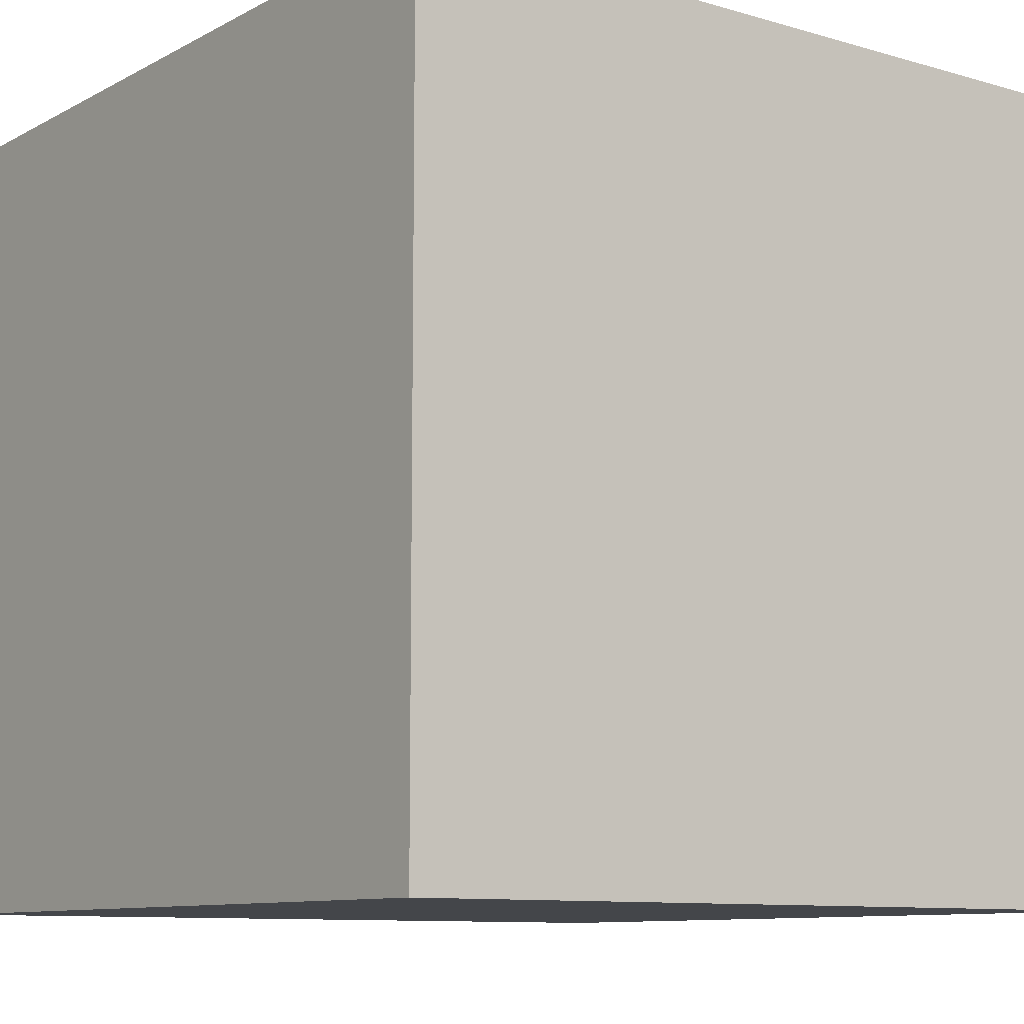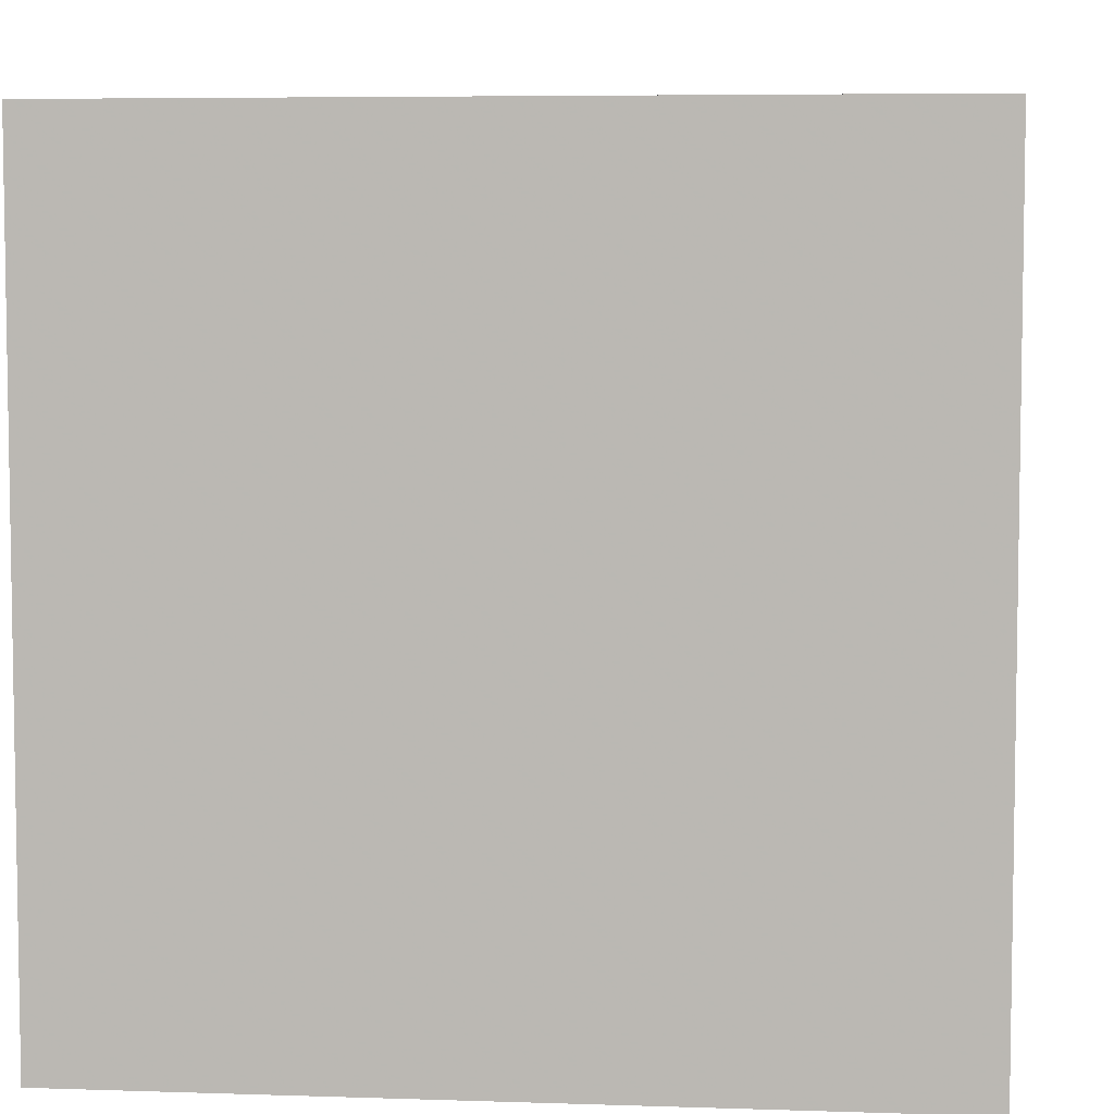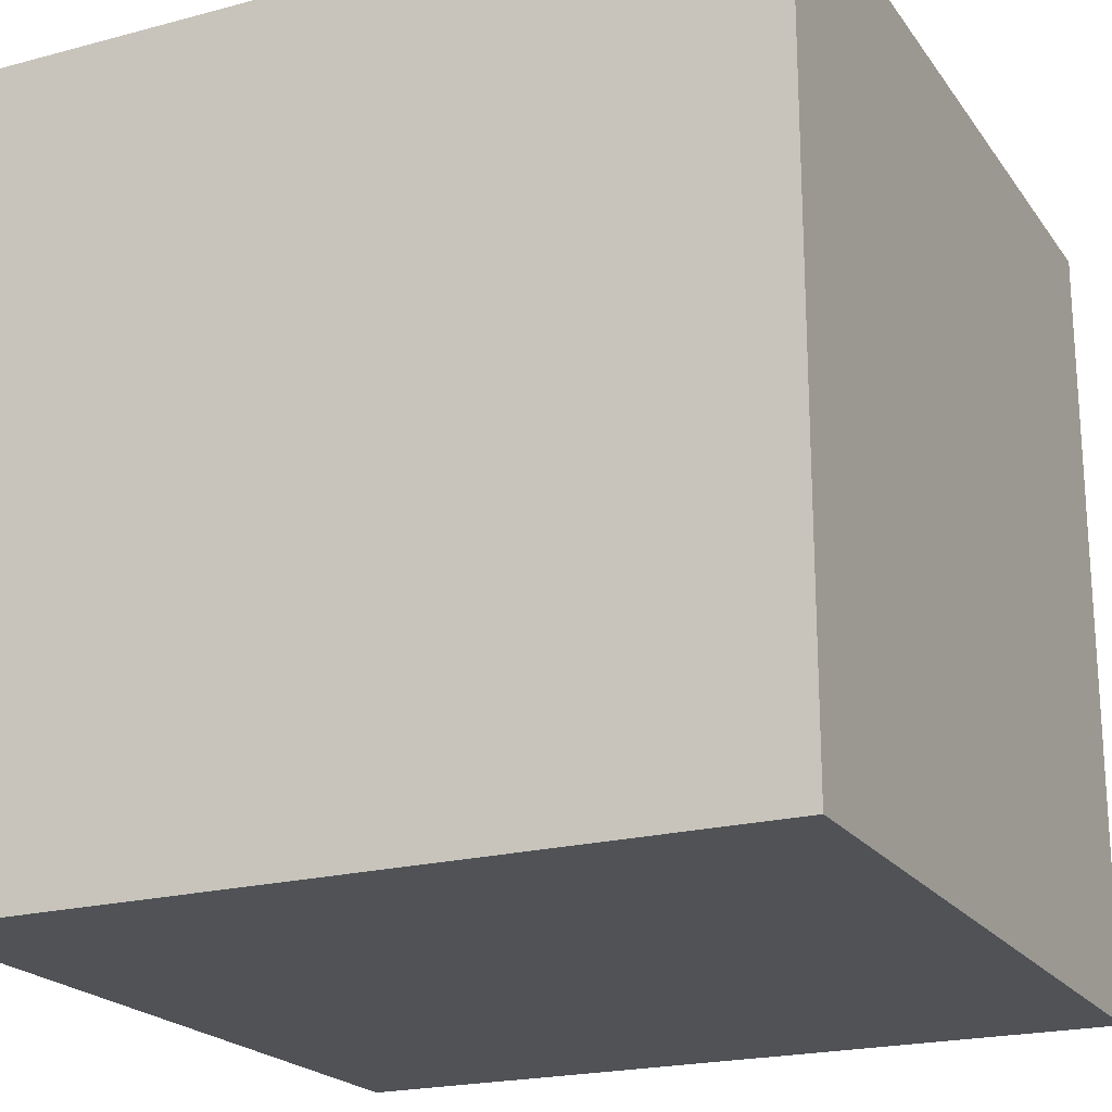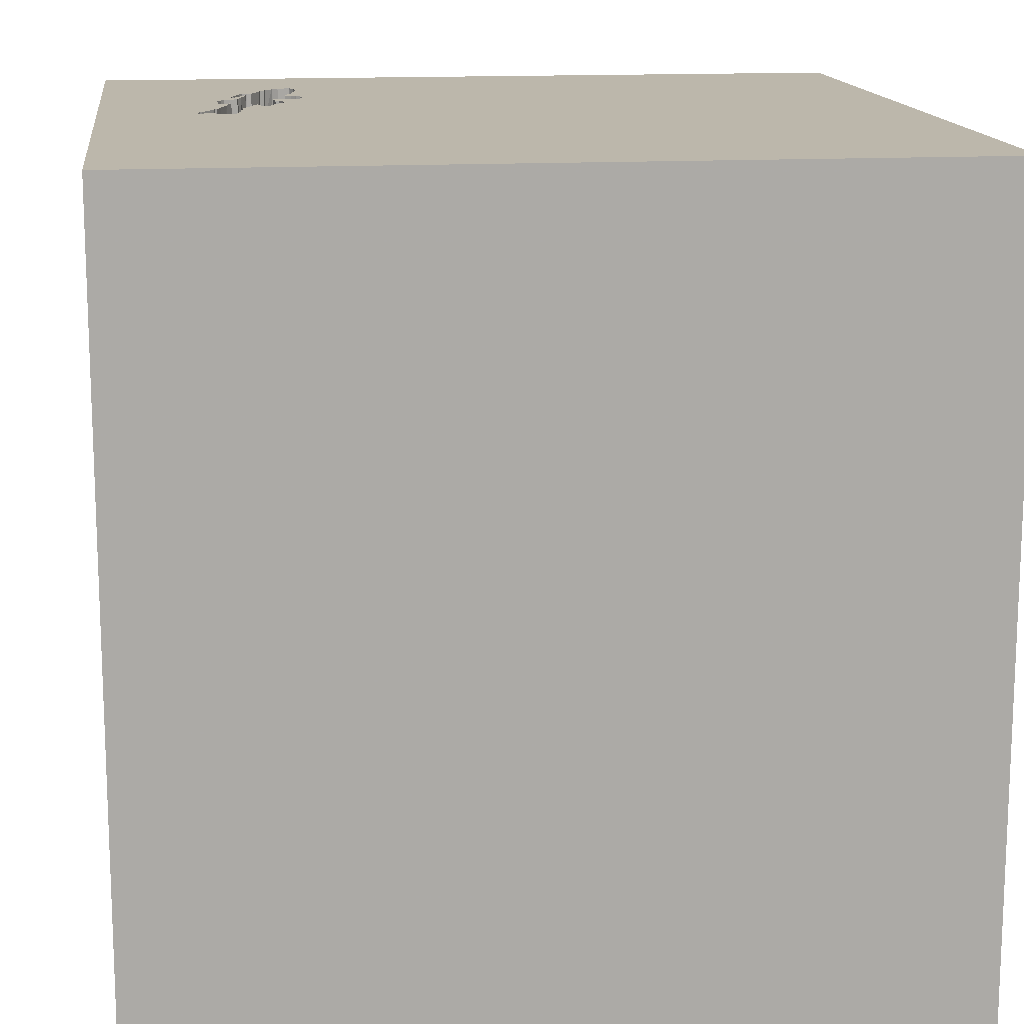
<metadata>
{"format":"obj","ext":"obj","renderer":"f3d","projection":"perspective","resolution":1024,"background":"white","views":[{"elev":-9.8,"azim":-36.9,"up":"+Z"},{"elev":5.8,"azim":5.8,"up":"+Z"},{"elev":-21.0,"azim":25.5,"up":"+Z"},{"elev":14.4,"azim":-97.1,"up":"+Y"}]}
</metadata>
<code>
o lmfish_192
v 0.7196 1.5 -0.9632
v 0.7196 1.4 -0.9632
v 0.1315 1.5 -1.101
v 0.54 1.5 -0.8093
v 0.3229 1.5 -0.9552
v 0.9639 1.5 -0.8832
v 0.2154 1.5 -0.9762
v 0.681 1.5 -0.7299
v 0.142 1.5 -1.138
v 0.8173 1.5 -0.7769
v 0.8291 1.5 -0.9679
v 0.8291 1.4 -0.9679
v 0.8557 1.5 -0.7622
v 0.7342 1.5 -1.002
v 0.7342 1.4 -1.002
v 0.4108 1.5 -0.8487
v -1.5 -1.5 1.5
v 0.7012 1.5 -0.7263
v 0.621 1.5 -0.8037
v 0.6204 1.4 -0.8036
v 0.6135 1.5 -0.8462
v 0.7349 1.5 -0.757
v 0.4698 1.5 -1.032
v 0.4698 1.4 -1.032
v 0.1813 1.5 -0.9771
v 0.3946 1.5 -0.9299
v 0.3938 1.4 -0.9318
v 0.7891 1.5 -0.7914
v 0.7729 1.5 -0.9578
v 0.769 1.4 -0.9568
v 0.9899 1.4 -0.8629
v 0.3277 1.4 -1.05
v 0.6276 1.5 -0.7538
v 0.6265 1.4 -0.7529
v 0.8077 1.5 -0.7834
v 0.1216 1.5 -1.122
v 0.1216 1.4 -1.122
v 1.5 1.5 1.5
v 1.5 -1.5 -1.5
v 1.5 -1.5 1.5
v 0.3168 1.5 -0.9532
v 0.599 1.5 -1.25
v 0.3262 1.5 -1.049
v 0.3653 1.5 -0.9384
v 0.3653 1.4 -0.9384
v 0.2146 1.5 -1.101
v 0.2146 1.4 -1.101
v 0.4041 1.5 -1.024
v 0.1975 1.5 -0.979
v 0.4735 1.5 -1.063
v 0.4735 1.4 -1.063
v 0.1278 1.5 -1.134
v 0.5726 1.5 -0.8231
v 0.7742 1.5 -0.9504
v 0.4153 1.4 -0.9206
v 0.3864 1.5 -0.9003
v 0.3864 1.4 -0.9003
v 0.665 1.5 -0.976
v 0.665 1.4 -0.976
v -1.5 1.5 1.5
v -0.1562 1.5 -0.7161
v 0.4818 1.5 -0.8135
v 0.4837 1.4 -0.8139
v 0.7668 1.5 -0.9559
v 0.3662 1.5 -0.8811
v 0.3657 1.4 -0.8809
v 0.7809 1.5 -0.7854
v 0.1663 1.5 -1.129
v 0.1667 1.4 -1.129
v 0.319 1.4 -0.9545
v 0.08852 1.5 -1.015
v 0.7213 1.5 -1.001
v 0.722 1.4 -0.9976
v 0.9022 1.5 -0.7536
v 0.9022 1.4 -0.7536
v 0.8173 1.4 -0.7769
v 1.062 1.5 -0.7645
v 1.062 1.4 -0.7645
v 0.9898 1.5 -0.8641
v 0.2178 1.4 -0.9787
v 1.25 1.5 -0.625
v 0.7286 1.5 -0.9799
v 0.7289 1.4 -0.9784
v 0.4769 1.5 -1.007
v 0.4769 1.4 -1.007
v 1.032 1.5 -0.8378
v 1.03 1.4 -0.8366
v 0.7012 1.4 -0.7263
v 0.4352 1.5 -0.9092
v 0.4352 1.4 -0.9092
v 0.3933 1.5 -0.8608
v 0.3929 1.4 -0.8609
v 0.2611 1.5 -0.9715
v 0.2629 1.4 -0.9705
v 0.7442 1.5 -0.9913
v 0.7442 1.4 -0.9913
v 0.8018 1.5 -0.9446
v 0.8032 1.4 -0.9473
v 0.9305 1.5 -0.7492
v 0.9305 1.4 -0.7492
v 0.7144 1.5 -0.9828
v 0.7144 1.4 -0.9828
v 0.4873 1.5 -0.8093
v 0.4873 1.4 -0.8093
v 0.3786 1.5 -0.8653
v 0.4531 1.5 -1.053
v 0.4531 1.4 -1.053
v 0.5102 1.5 -0.808
v 0.5076 1.4 -0.8056
v 0.1652 1.4 -0.9854
v 0.7299 1.5 -0.7523
v 0.3786 1.4 -0.8653
v 0.973 1.5 -0.7426
v 0.973 1.4 -0.7426
v 0.8672 1.5 -0.9575
v 0.8004 1.4 -0.9419
v 1.034 1.4 -0.752
v 0.63 1.5 -1.009
v 0.631 1.4 -1.009
v 1.054 1.5 -0.8112
v 0.7059 1.5 -1.002
v 0.8618 1.5 -0.9392
v 0.54 1.4 -0.8093
v 0.6326 1.4 -0.7548
v 0.8679 1.5 -0.7661
v 0.8679 1.4 -0.7661
v 0.9427 1.5 -0.7531
v 0.9427 1.4 -0.7531
v 0.4148 1.4 -0.8498
v 0.506 1.5 -1.063
v 0.2044 1.4 -1.103
v -1.5 1.5 -1.5
v -1.5 -1.5 -1.5
v 1.054 1.4 -0.8112
v 0.1624 1.5 -0.9829
v 0.6687 1.5 -0.726
v 0.6687 1.4 -0.726
v 1.04 1.5 -0.7494
v 1.042 1.4 -0.7478
v 0.9588 1.5 -0.7414
v 0.1278 1.4 -1.134
v 0.7504 1.5 -0.7723
v 0.6454 1.5 -0.739
v 0.6446 1.4 -0.7384
v 0.5282 1.5 -1.057
v 0.2278 1.5 -0.9685
v 0.8097 1.4 -0.7839
v 0.4041 1.4 -1.024
v 0.6349 1.5 -0.8318
v 0.6349 1.4 -0.8318
v 0.5956 1.4 -1.045
v 0.3722 1.5 -0.8958
v 0.1315 1.4 -1.101
v 0.271 1.5 -1.072
v 0.8618 1.4 -0.9392
v 0.1975 1.4 -0.979
v 0.4006 1.5 -0.8981
v 0.7565 1.5 -0.9952
v 0.4537 1.5 -1.041
v 0.204 1.5 -1.103
v 0.6852 1.5 -0.9656
v 0.6852 1.4 -0.9656
v 0.8609 1.5 -0.9209
v 0.8609 1.4 -0.9209
v 0.9355 1.5 -0.8876
v 0.9355 1.4 -0.8876
v 0.1024 1.5 -0.9923
v 0.1024 1.4 -0.9923
v 0.08852 1.4 -1.015
v 0.2987 1.5 -0.9676
v 0.6262 1.4 -0.7853
v 0.7216 1.5 -0.7362
v 0.5957 1.5 -1.045
v 0.9639 1.4 -0.8832
v 0.7742 1.4 -0.9504
v 0.7809 1.4 -0.7854
v 1.5 1.5 -1.5
v 0.2534 1.5 -1.077
v 0.9588 1.4 -0.7414
v 0.7335 1.4 -0.7546
v 0.9974 1.5 -0.7504
v 0.9974 1.4 -0.7504
v 0.5606 1.5 -1.06
v 0.4305 1.5 -1.025
v 0.4305 1.4 -1.025
v 0.2278 1.4 -0.9685
v 0.4537 1.4 -1.041
v 0.2987 1.4 -0.9676
v 0.613 1.4 -1.033
v 0.5748 1.5 -0.8373
v 0.5748 1.4 -0.8373
v 0.9758 1.5 -0.8669
v 0.9758 1.4 -0.8669
v 0.6135 1.4 -0.8462
v 0.4006 1.4 -0.8981
v 0.5606 1.4 -1.06
v 0.3722 1.4 -0.8958
v 0.734 1.4 -0.7603
v 0.7201 1.4 -1.004
v 0.2773 1.5 -1.064
v 0.2782 1.4 -1.065
v 1.005 1.5 -0.7462
v 0.4152 1.5 -0.9207
v 0.1162 1.5 -1.06
v 0.1134 1.4 -1.063
v 0.2547 1.4 -1.077
v 0.1743 1.5 -1.122
v 0.1187 1.5 -0.9941
v 0.613 1.5 -1.033
v 0.7062 1.4 -1.002
v 0.9649 1.5 -0.7467
v 1.026 1.5 -0.8358
v 0.5726 1.4 -0.8231
v 0.9144 1.5 -0.7575
v 0.9144 1.4 -0.7575
v 0.6507 1.4 -0.7404
v 0.4169 1.5 -0.8506
v 0.8681 1.4 -0.9558
v 0.8413 1.5 -0.9718
v 0.8413 1.4 -0.9718
v 0.5137 1.4 -0.811
v 0.7504 1.4 -0.7723
v 0.7565 1.4 -0.9952
v 0.8557 1.4 -0.7622
v 0.1813 1.4 -0.9771
v 0.4876 1.5 -1.057
v 0.4876 1.4 -1.057
v 0.7619 1.5 -0.9465
v 0.7619 1.4 -0.9465
v 0.271 1.4 -1.072
v 0.6229 1.4 -1.013
v 0.9649 1.4 -0.7467
v 0.7891 1.4 -0.7914
v 0.506 1.4 -1.063
v 0.1187 1.4 -0.9941
v 0.4837 1.5 -1.013
v 0.4837 1.4 -1.013
v 0.2117 1.4 -0.9734
v 0.681 1.4 -0.7299
v 0.1188 1.4 -1.057
v 0.5282 1.4 -1.057
v 0.142 1.4 -1.138
v 0.6367 1.5 -0.9804
v 0.6367 1.4 -0.9804
v 0.7216 1.4 -0.7362
v 0.159 1.4 -0.9801
v 1.005 1.4 -0.7462
v 0.779 1.5 -0.7915
v 0.779 1.4 -0.7915
v 0.7648 1.5 -0.7937
v 0.7648 1.4 -0.7937
v 0.1743 1.4 -1.122
f 133 40 17
f 60 133 17
f 60 132 133
f 40 60 17
f 133 39 40
f 40 38 60
f 132 60 61
f 132 39 133
f 60 172 18
f 60 18 8
f 8 136 60
f 172 60 38
f 149 21 60
f 19 149 60
f 60 136 143
f 60 143 33
f 60 33 19
f 62 217 60
f 60 4 108
f 60 108 103
f 60 103 62
f 41 61 60
f 248 250 142
f 172 28 67
f 22 111 172
f 22 172 67
f 67 248 142
f 67 142 22
f 21 190 53
f 60 21 53
f 60 53 4
f 44 41 60
f 60 217 16
f 60 16 91
f 157 89 203
f 157 203 26
f 157 26 44
f 60 91 105
f 56 157 44
f 60 105 65
f 152 56 44
f 44 60 65
f 65 152 44
f 35 28 172
f 38 127 99
f 172 38 99
f 74 125 13
f 99 214 74
f 10 35 172
f 172 99 74
f 13 10 172
f 172 74 13
f 41 44 5
f 41 170 93
f 61 41 93
f 61 93 146
f 25 135 61
f 25 61 146
f 25 146 7
f 7 49 25
f 71 132 61
f 61 167 71
f 38 140 127
f 208 167 61
f 61 135 208
f 46 178 42
f 132 71 204
f 132 204 3
f 160 46 42
f 132 3 36
f 207 160 42
f 132 36 52
f 68 207 42
f 132 52 9
f 42 132 9
f 68 42 9
f 81 177 86
f 81 86 120
f 81 120 77
f 81 77 138
f 38 81 138
f 38 138 202
f 38 202 181
f 113 211 140
f 38 181 113
f 113 140 38
f 200 43 42
f 42 178 154
f 42 154 200
f 6 192 79
f 212 86 177
f 177 165 6
f 79 212 177
f 177 6 79
f 42 43 48
f 130 145 42
f 42 48 184
f 84 236 23
f 184 84 23
f 226 130 42
f 184 23 159
f 184 159 106
f 50 226 42
f 42 184 106
f 42 106 50
f 38 40 177
f 38 177 81
f 163 165 122
f 173 209 42
f 42 145 183
f 183 173 42
f 177 132 42
f 177 158 11
f 115 122 165
f 177 11 219
f 115 165 177
f 177 219 115
f 42 209 118
f 72 14 42
f 121 72 42
f 1 82 101
f 121 42 118
f 101 121 118
f 118 243 58
f 1 101 118
f 118 58 161
f 118 161 1
f 177 39 132
f 177 40 39
f 158 177 42
f 14 95 158
f 42 14 158
f 1 64 82
f 1 228 54
f 64 1 54
f 29 64 54
f 54 97 29
f 224 126 76
f 13 125 126
f 126 224 13
f 10 13 224
f 224 76 10
f 147 76 126
f 125 74 126
f 76 147 10
f 147 126 164
f 75 126 74
f 35 10 147
f 164 233 147
f 126 166 164
f 75 215 126
f 164 116 233
f 215 166 126
f 164 166 163
f 74 214 215
f 215 75 74
f 98 116 164
f 116 249 233
f 147 233 35
f 215 193 166
f 166 165 163
f 163 122 164
f 214 99 215
f 116 98 97
f 164 155 98
f 116 251 249
f 233 249 176
f 28 35 233
f 215 128 193
f 193 174 166
f 166 174 165
f 155 164 122
f 100 215 99
f 97 54 116
f 98 155 12
f 229 251 116
f 249 251 248
f 67 28 233
f 233 176 67
f 176 249 67
f 128 215 100
f 31 193 128
f 174 193 6
f 6 165 174
f 99 127 100
f 29 97 98
f 98 30 29
f 175 116 54
f 30 98 12
f 155 220 12
f 150 251 229
f 175 229 116
f 250 248 251
f 248 67 249
f 128 100 127
f 31 128 232
f 192 6 193
f 122 115 218
f 218 155 122
f 223 30 12
f 218 220 155
f 12 220 11
f 198 251 150
f 2 150 229
f 54 228 229
f 229 175 54
f 142 250 251
f 251 222 142
f 127 140 128
f 79 192 193
f 193 31 79
f 182 31 232
f 179 232 128
f 223 12 158
f 115 219 220
f 220 218 115
f 219 11 220
f 11 158 12
f 251 198 222
f 150 171 198
f 150 2 162
f 2 229 1
f 229 228 1
f 179 128 140
f 31 182 87
f 114 182 232
f 232 179 211
f 64 29 30
f 96 30 223
f 222 198 142
f 171 150 20
f 171 216 198
f 150 162 194
f 1 161 162
f 162 2 1
f 140 211 179
f 212 79 31
f 31 87 212
f 182 134 87
f 113 181 182
f 182 114 113
f 114 232 113
f 211 113 232
f 30 83 64
f 30 96 83
f 158 95 96
f 96 223 158
f 22 142 198
f 171 20 19
f 20 150 19
f 124 216 171
f 239 198 216
f 150 194 21
f 21 149 150
f 194 162 59
f 161 58 162
f 182 117 134
f 181 202 182
f 82 64 83
f 95 14 96
f 198 180 22
f 19 33 171
f 149 19 150
f 216 124 144
f 124 171 34
f 239 180 198
f 239 216 137
f 244 194 59
f 59 162 58
f 247 117 182
f 134 117 78
f 87 134 86
f 247 182 202
f 83 96 15
f 15 96 14
f 34 171 33
f 216 144 143
f 144 124 143
f 124 34 33
f 180 239 88
f 239 137 8
f 137 216 136
f 194 191 21
f 194 244 191
f 58 243 244
f 244 59 58
f 86 212 87
f 202 138 117
f 117 247 202
f 134 78 120
f 139 78 117
f 120 86 134
f 73 83 15
f 111 22 180
f 143 136 216
f 33 143 124
f 180 88 245
f 8 18 88
f 88 239 8
f 136 8 137
f 190 21 191
f 191 244 85
f 243 118 244
f 77 120 78
f 78 139 77
f 139 117 138
f 83 102 82
f 73 102 83
f 14 72 73
f 73 15 14
f 180 245 172
f 172 111 180
f 18 172 245
f 245 88 18
f 53 190 191
f 191 213 53
f 90 191 85
f 244 237 85
f 119 244 118
f 138 77 139
f 101 82 102
f 102 73 210
f 213 191 123
f 221 191 90
f 90 85 55
f 244 231 237
f 85 237 84
f 231 244 119
f 121 101 102
f 102 210 121
f 199 73 72
f 4 53 213
f 213 123 4
f 221 123 191
f 90 63 221
f 90 55 89
f 85 185 55
f 237 231 151
f 236 84 237
f 84 184 85
f 231 119 118
f 199 210 73
f 72 121 199
f 123 221 4
f 90 129 63
f 109 221 63
f 203 89 55
f 89 157 90
f 185 85 184
f 27 55 185
f 237 151 241
f 151 231 189
f 23 236 237
f 237 24 23
f 118 209 231
f 210 199 121
f 221 108 4
f 195 129 90
f 221 109 108
f 104 109 63
f 195 90 157
f 184 48 185
f 148 27 185
f 234 237 241
f 151 196 241
f 209 173 151
f 151 189 209
f 189 231 209
f 237 227 24
f 129 195 92
f 63 129 62
f 103 108 109
f 109 104 103
f 104 63 103
f 157 56 195
f 148 185 48
f 27 148 45
f 234 227 237
f 145 130 234
f 234 241 145
f 241 196 145
f 24 187 23
f 227 51 24
f 195 57 92
f 217 62 129
f 62 103 63
f 26 203 55
f 55 27 26
f 57 195 56
f 44 26 27
f 27 45 44
f 70 45 148
f 130 226 227
f 227 234 130
f 196 151 183
f 183 145 196
f 159 23 187
f 107 187 24
f 226 50 51
f 51 227 226
f 24 51 107
f 16 217 129
f 57 112 92
f 48 43 32
f 32 148 48
f 5 44 45
f 45 70 5
f 148 32 70
f 173 183 151
f 187 107 159
f 50 106 107
f 107 51 50
f 129 92 16
f 57 66 112
f 105 91 92
f 92 112 105
f 56 152 197
f 197 57 56
f 106 159 107
f 91 16 92
f 197 66 57
f 112 66 105
f 41 5 70
f 188 70 32
f 65 105 66
f 152 65 66
f 66 197 152
f 201 188 32
f 43 200 201
f 201 32 43
f 70 188 41
f 201 94 188
f 170 41 188
f 80 94 201
f 188 94 170
f 94 80 186
f 206 80 201
f 93 170 94
f 94 186 93
f 186 80 146
f 206 156 80
f 230 206 201
f 200 154 230
f 230 201 200
f 146 93 186
f 7 146 80
f 131 156 206
f 238 80 156
f 80 238 7
f 131 110 156
f 47 131 206
f 49 7 238
f 238 156 49
f 154 178 206
f 206 230 154
f 131 240 110
f 156 110 225
f 46 160 131
f 131 47 46
f 178 46 47
f 47 206 178
f 131 153 240
f 240 235 110
f 25 49 156
f 156 225 25
f 225 110 25
f 252 153 131
f 205 240 153
f 169 235 240
f 246 110 235
f 135 25 110
f 252 69 153
f 240 205 204
f 3 204 205
f 205 153 3
f 235 169 168
f 169 240 71
f 110 246 135
f 246 235 208
f 208 135 246
f 160 207 131
f 242 153 69
f 252 131 207
f 240 204 71
f 235 168 208
f 71 167 168
f 168 169 71
f 207 68 69
f 69 252 207
f 242 37 153
f 242 69 9
f 36 3 153
f 153 37 36
f 167 208 168
f 68 9 69
f 37 242 141
f 9 52 242
f 52 36 37
f 37 141 52
f 141 242 52

</code>
